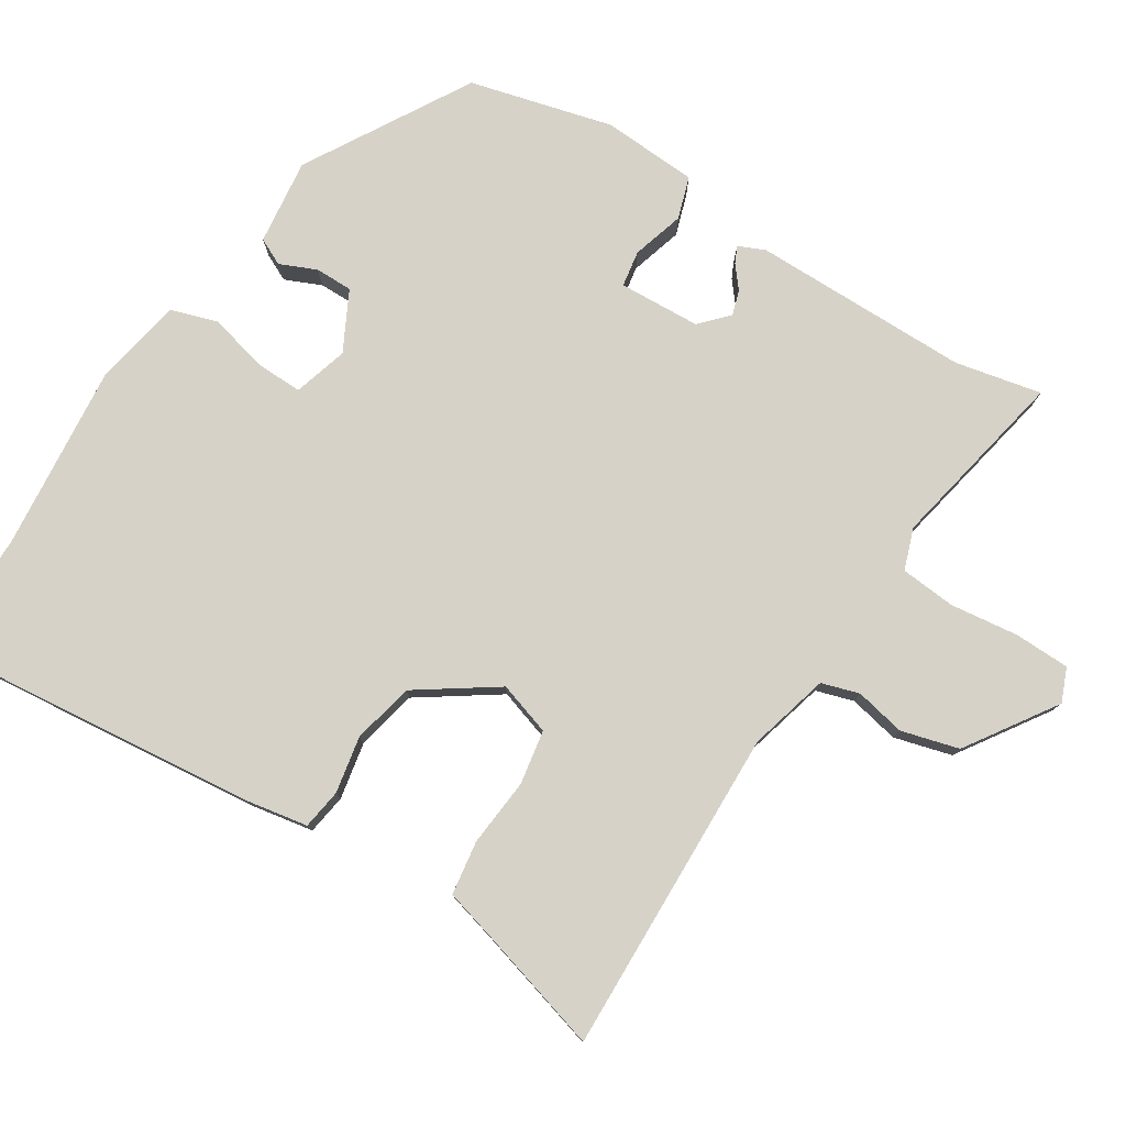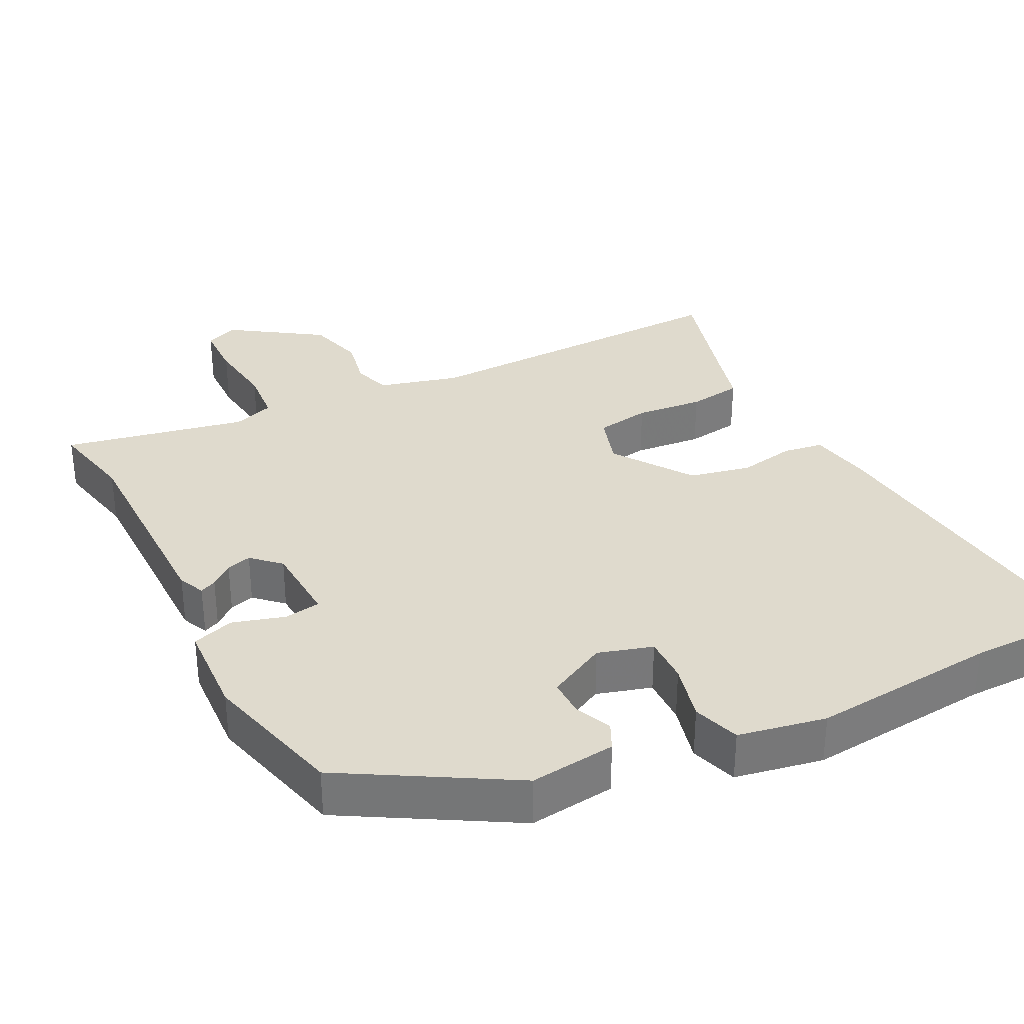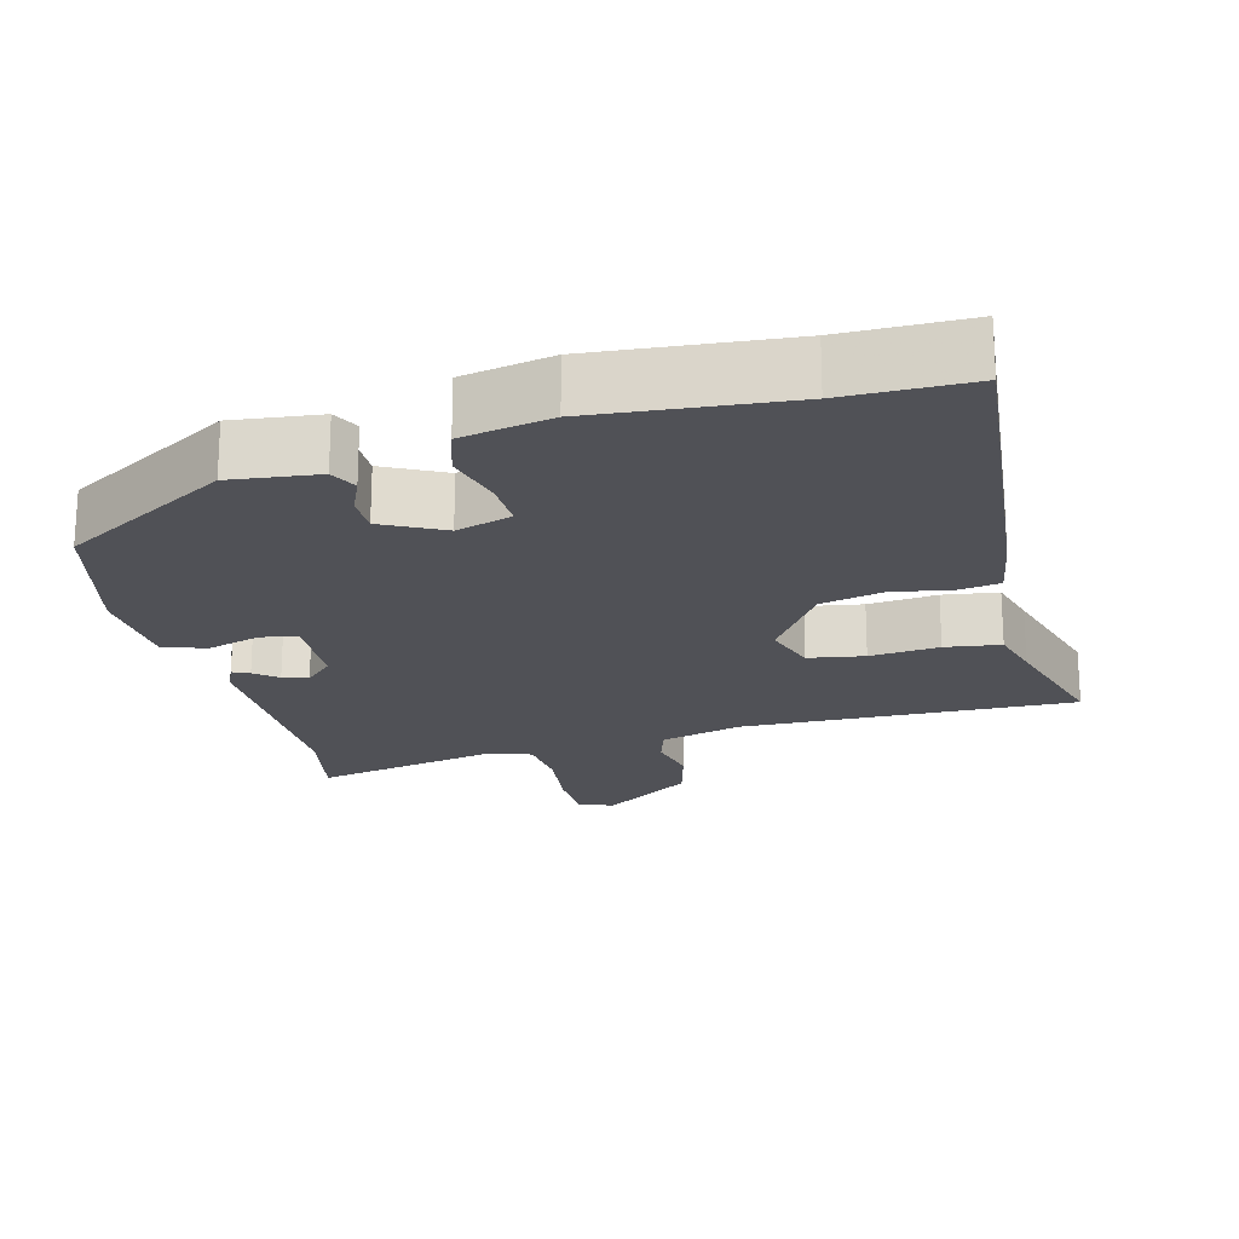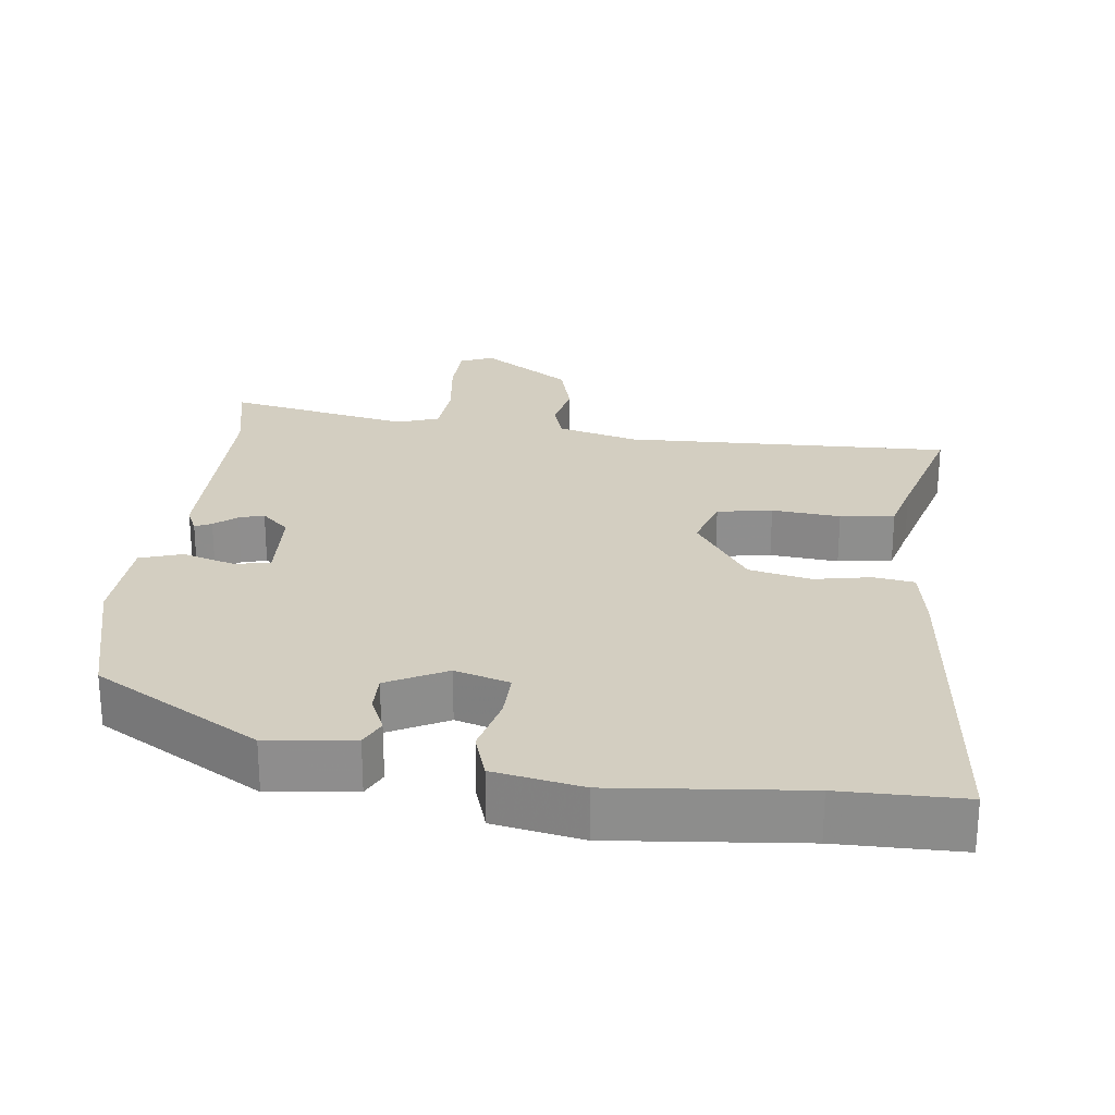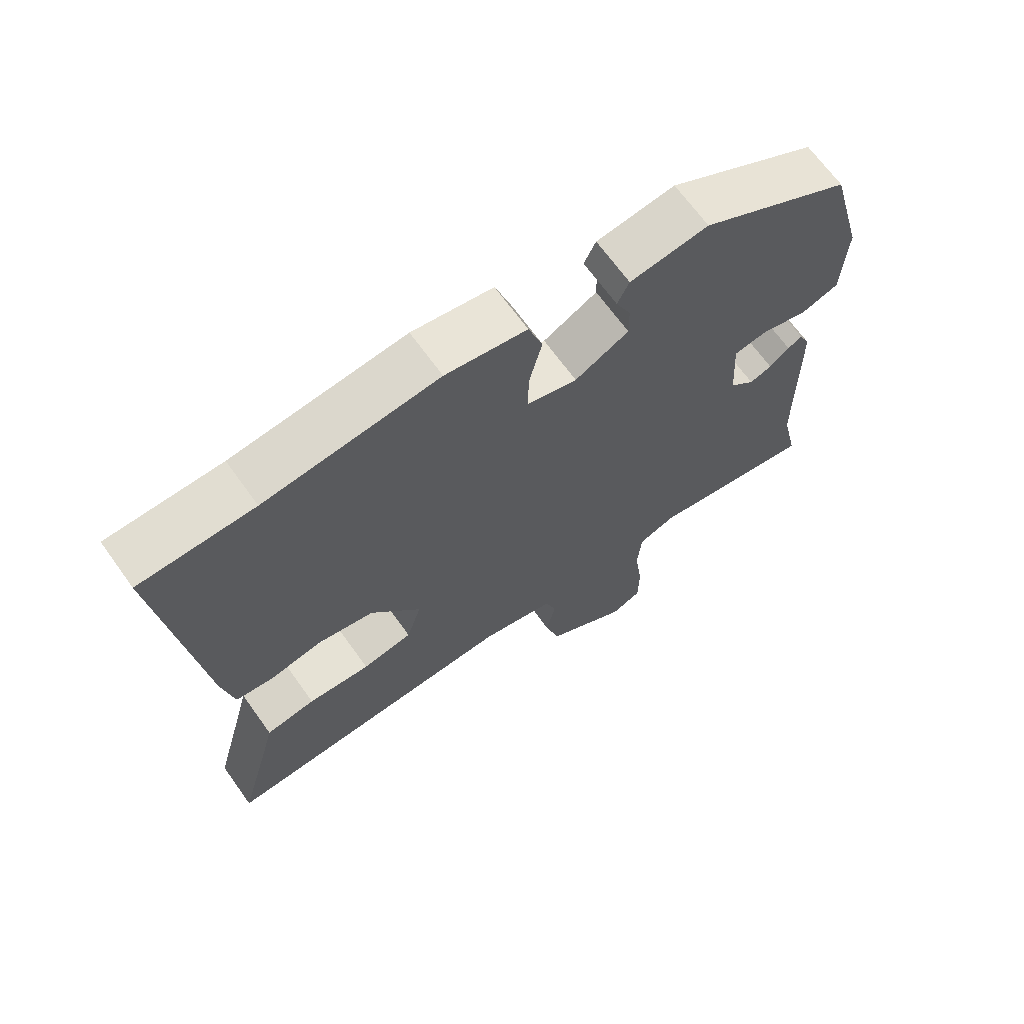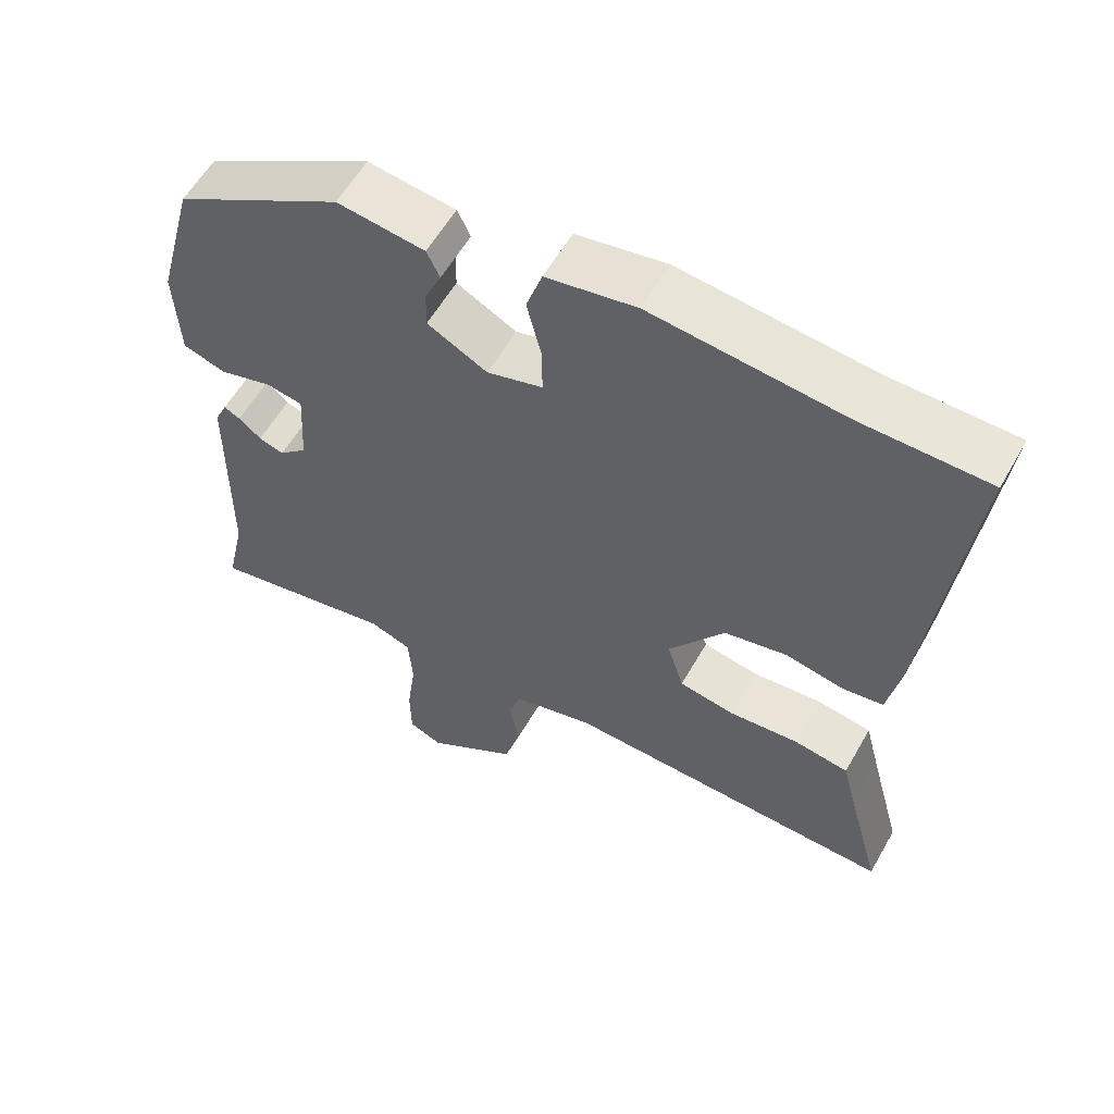
<metadata>
{"format":"obj","ext":"obj","renderer":"f3d","projection":"perspective","resolution":1024,"background":"white","views":[{"elev":78.5,"azim":122.9,"up":"+Y"},{"elev":32.9,"azim":-26.3,"up":"+Y"},{"elev":-20.4,"azim":15.5,"up":"+Y"},{"elev":25.3,"azim":7.4,"up":"+Y"},{"elev":67.8,"azim":144.3,"up":"+Z"},{"elev":58.5,"azim":29.5,"up":"+Z"}]}
</metadata>
<code>
v 0.428 0.07 0.501
v 0.601 0.07 0.498
v 0.548 0.07 0.034
v 0.531 0.07 -0.056
v 0.474 0.07 -0.064
v 0.394 0.07 -0.048
v 0.307 0.07 -0.066
v 0.23 0.07 -0.176
v 0.253 0.07 -0.251
v 0.33 0.07 -0.265
v 0.426 0.07 -0.257
v 0.502 0.07 -0.269
v 0.521 0.07 -0.342
v 0.569 0.07 -0.519
v 0.109 0.07 -0.501
v -0.005 0.07 -0.53
v -0.022 0.07 -0.583
v -0.008 0.07 -0.654
v -0.031 0.07 -0.735
v -0.158 0.07 -0.818
v -0.205 0.07 -0.798
v -0.206 0.07 -0.72
v -0.193 0.07 -0.623
v -0.199 0.07 -0.545
v -0.257 0.07 -0.524
v -0.516 0.07 -0.573
v -0.489 0.07 -0.452
v -0.485 0.07 -0.144
v -0.468 0.07 -0.107
v -0.445 0.07 -0.118
v -0.414 0.07 -0.144
v -0.379 0.07 -0.155
v -0.34 0.07 -0.119
v -0.333 0.07 -0.004
v -0.384 0.07 0.005
v -0.458 0.07 -0.016
v -0.517 0.07 0.004
v -0.523 0.07 0.139
v -0.469 0.07 0.339
v -0.236 0.07 0.472
v -0.115 0.07 0.456
v -0.097 0.07 0.418
v -0.12 0.07 0.367
v -0.121 0.07 0.314
v -0.038 0.07 0.27
v 0.039 0.07 0.292
v 0.038 0.07 0.359
v 0.018 0.07 0.441
v 0.04 0.07 0.507
v 0.164 0.07 0.529
v 0.428 0 0.501
v 0.601 0 0.498
v 0.548 0 0.034
v 0.531 0 -0.056
v 0.474 0 -0.064
v 0.394 0 -0.048
v 0.307 0 -0.066
v 0.23 0 -0.176
v 0.253 0 -0.251
v 0.33 0 -0.265
v 0.426 0 -0.257
v 0.502 0 -0.269
v 0.521 0 -0.342
v 0.569 0 -0.519
v 0.109 0 -0.501
v -0.005 0 -0.53
v -0.022 0 -0.583
v -0.008 0 -0.654
v -0.031 0 -0.735
v -0.158 0 -0.818
v -0.205 0 -0.798
v -0.206 0 -0.72
v -0.193 0 -0.623
v -0.199 0 -0.545
v -0.257 0 -0.524
v -0.516 0 -0.573
v -0.489 0 -0.452
v -0.485 0 -0.144
v -0.468 0 -0.107
v -0.445 0 -0.118
v -0.414 0 -0.144
v -0.379 0 -0.155
v -0.34 0 -0.119
v -0.333 0 -0.004
v -0.384 0 0.005
v -0.458 0 -0.016
v -0.517 0 0.004
v -0.523 0 0.139
v -0.469 0 0.339
v -0.236 0 0.472
v -0.115 0 0.456
v -0.097 0 0.418
v -0.12 0 0.367
v -0.121 0 0.314
v -0.038 0 0.27
v 0.039 0 0.292
v 0.038 0 0.359
v 0.018 0 0.441
v 0.04 0 0.507
v 0.164 0 0.529
f 49 50 1
f 48 49 1
f 47 48 1
f 4 5 6
f 3 4 6
f 2 3 6
f 1 2 6
f 47 1 6
f 46 47 6
f 45 46 6 7
f 44 45 7 8
f 41 42 43
f 40 41 43
f 39 40 43
f 38 39 43
f 37 38 43
f 36 37 43
f 35 36 43
f 34 35 43 44
f 44 8 9
f 34 44 9
f 33 34 9
f 29 30 31
f 28 29 31
f 27 28 31
f 27 31 32
f 26 27 32
f 25 26 32
f 32 33 9
f 25 32 9
f 24 25 9
f 21 22 23
f 20 21 23
f 19 20 23
f 18 19 23
f 17 18 23
f 16 17 23 24
f 13 14 15
f 15 16 24
f 13 15 24
f 12 13 24
f 11 12 24
f 10 11 24
f 9 10 24
f 51 100 99
f 51 99 98
f 51 98 97
f 56 55 54
f 56 54 53
f 56 53 52
f 56 52 51
f 56 51 97
f 56 97 96
f 57 56 96 95
f 58 57 95 94
f 93 92 91
f 93 91 90
f 93 90 89
f 93 89 88
f 93 88 87
f 93 87 86
f 93 86 85
f 94 93 85 84
f 59 58 94
f 59 94 84
f 59 84 83
f 81 80 79
f 81 79 78
f 81 78 77
f 82 81 77
f 82 77 76
f 82 76 75
f 59 83 82
f 59 82 75
f 59 75 74
f 73 72 71
f 73 71 70
f 73 70 69
f 73 69 68
f 73 68 67
f 74 73 67 66
f 65 64 63
f 74 66 65
f 74 65 63
f 74 63 62
f 74 62 61
f 74 61 60
f 74 60 59
f 1 51 52 2
f 2 52 53 3
f 3 53 54 4
f 4 54 55 5
f 5 55 56 6
f 6 56 57 7
f 7 57 58 8
f 8 58 59 9
f 9 59 60 10
f 10 60 61 11
f 11 61 62 12
f 12 62 63 13
f 13 63 64 14
f 14 64 65 15
f 15 65 66 16
f 16 66 67 17
f 17 67 68 18
f 18 68 69 19
f 19 69 70 20
f 20 70 71 21
f 21 71 72 22
f 22 72 73 23
f 23 73 74 24
f 24 74 75 25
f 25 75 76 26
f 26 76 77 27
f 27 77 78 28
f 28 78 79 29
f 29 79 80 30
f 30 80 81 31
f 31 81 82 32
f 32 82 83 33
f 33 83 84 34
f 34 84 85 35
f 35 85 86 36
f 36 86 87 37
f 37 87 88 38
f 38 88 89 39
f 39 89 90 40
f 40 90 91 41
f 41 91 92 42
f 42 92 93 43
f 43 93 94 44
f 44 94 95 45
f 45 95 96 46
f 46 96 97 47
f 47 97 98 48
f 48 98 99 49
f 49 99 100 50
f 50 100 51 1

</code>
